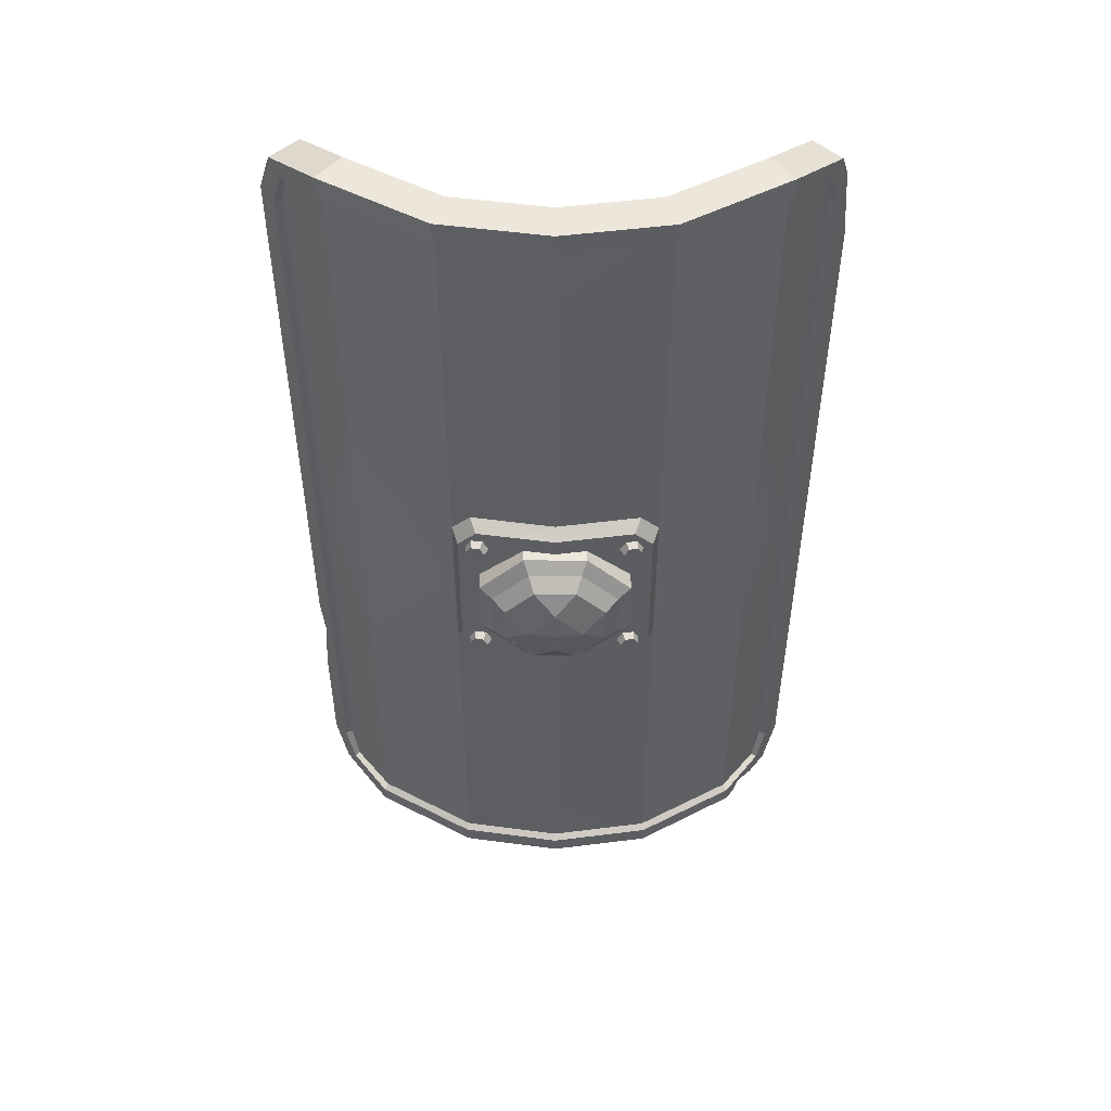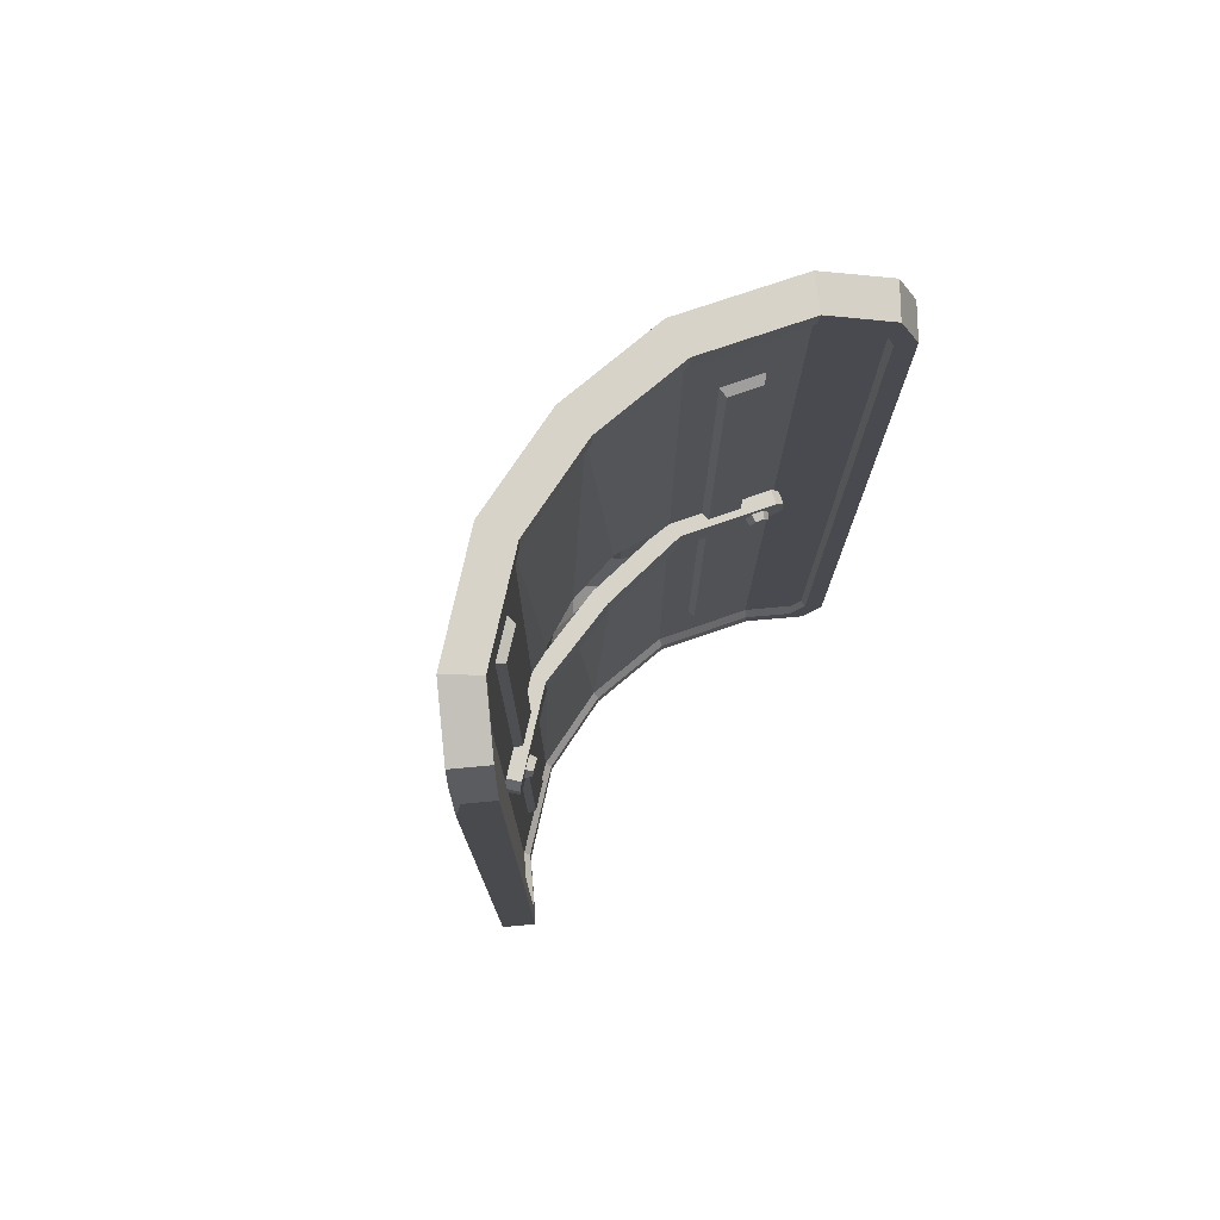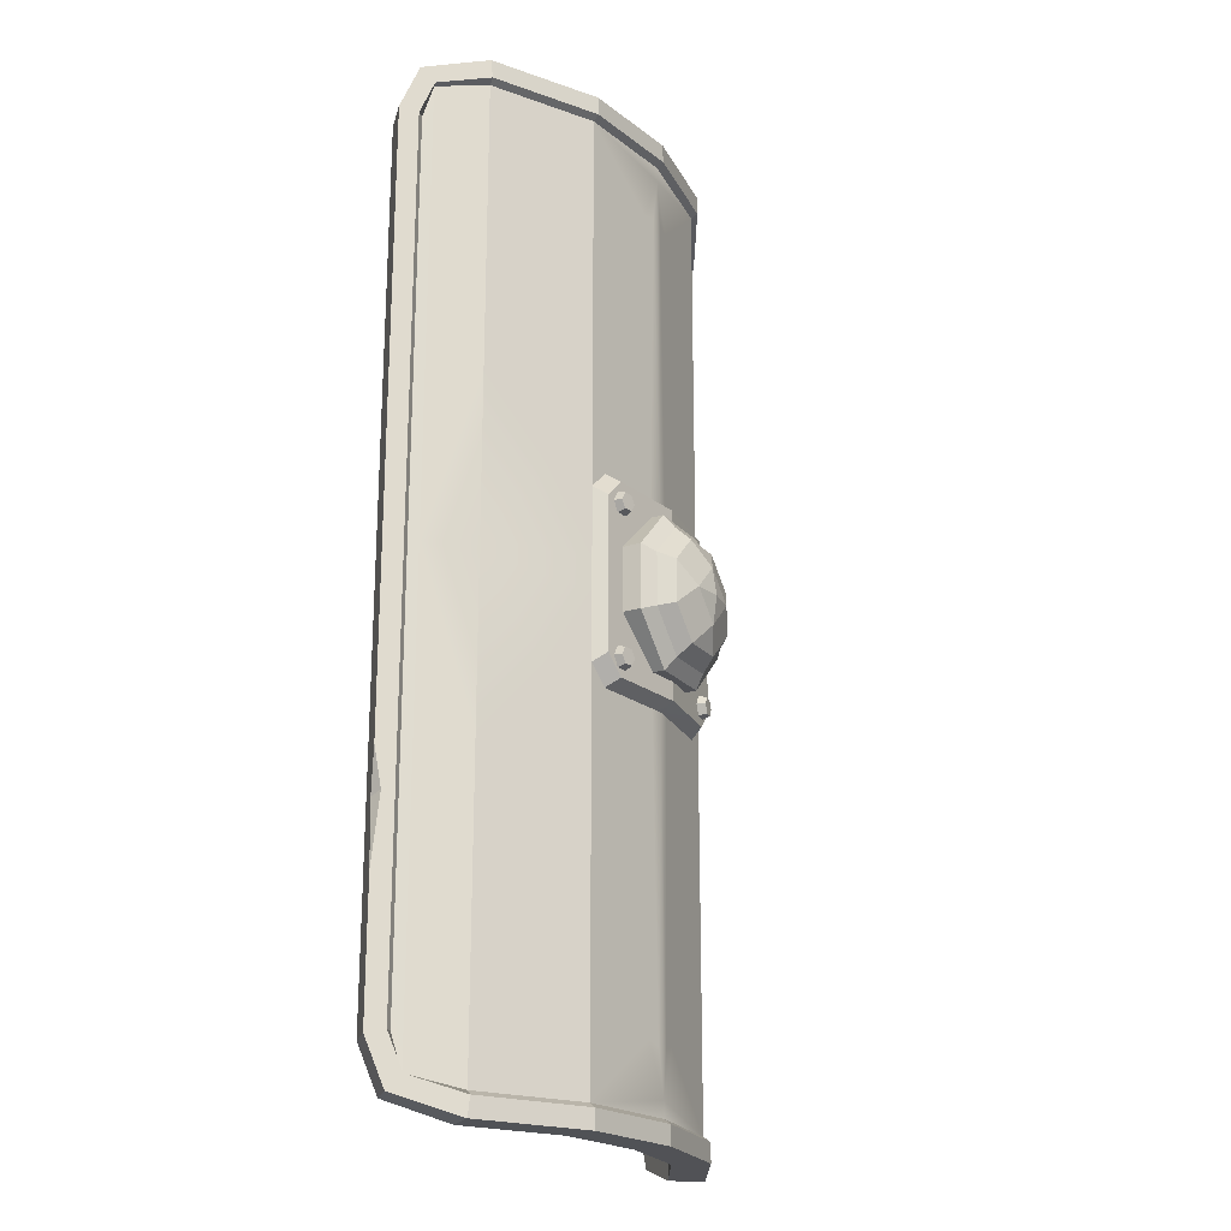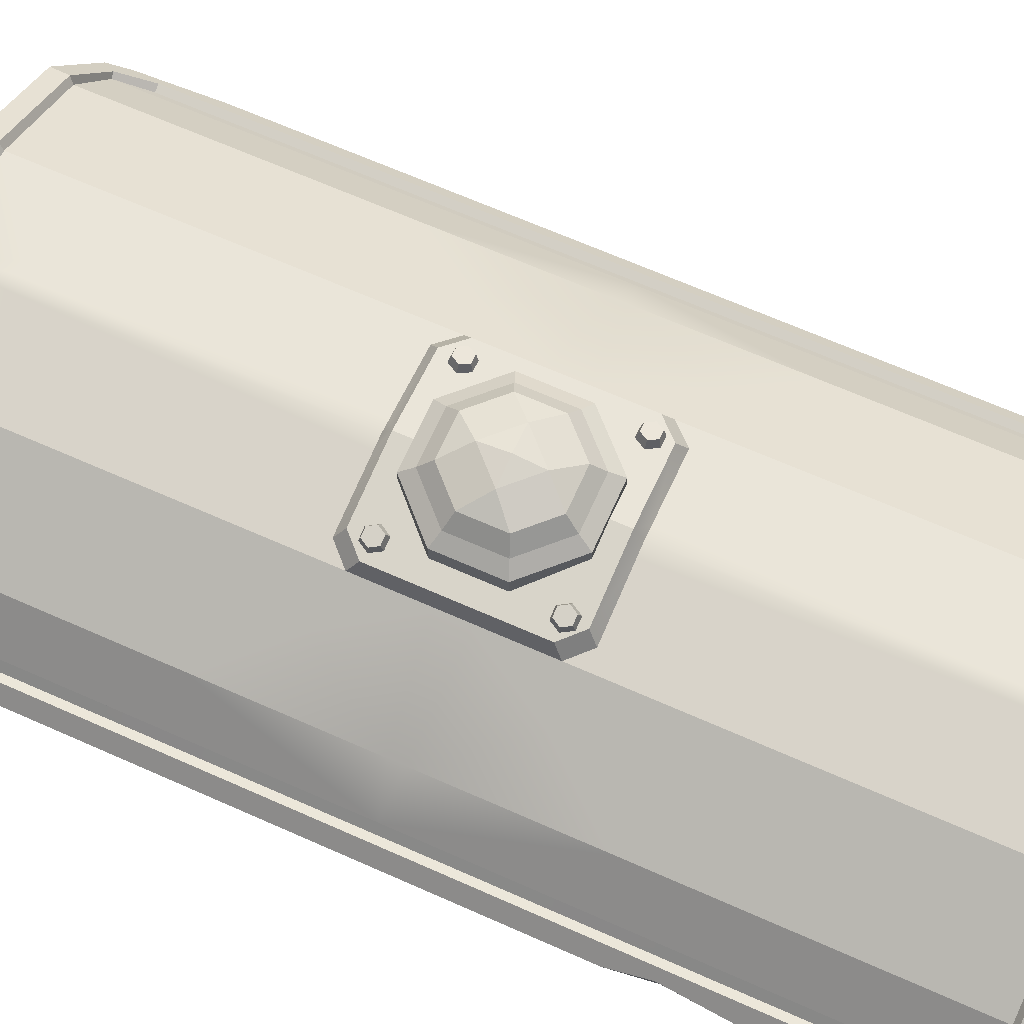
<metadata>
{"format":"obj","ext":"obj","renderer":"f3d","projection":"perspective","resolution":1024,"background":"white","views":[{"elev":51.1,"azim":0.2,"up":"+Y"},{"elev":76.3,"azim":131.9,"up":"+Y"},{"elev":-21.2,"azim":-61.2,"up":"+Y"},{"elev":67.0,"azim":-66.0,"up":"+Z"}]}
</metadata>
<code>
v -0 14.29 6.546
v 28.01 64.84 -3.145
v 11.66 14.29 4.879
v 0 64.73 6.546
v 14.22 11.68 4.512
v 33.93 58.69 -9.574
v 14.22 64.76 4.512
v 32.99 63.46 -8.504
v 10.7 24.41 5.015
v 14.22 32.69 4.512
v 28.01 52.63 -3.145
v 21.23 39.42 0.6199
v 28.01 60.61 -3.145
v 32.99 40.87 -8.504
v 28.01 23.53 -3.145
v 31.21 54.78 -6.588
v 20.07 13.3 1.261
v 31.61 41.32 -7.026
v 14.22 -2.203 4.512
v 28.01 -0.9794 -3.145
v 32.99 0 -8.504
v 33.93 0 -9.574
v 1.946 14.29 6.268
v -0 62.62 6.546
v 0.9821 56.41 6.406
v 2.872 55.88 6.135
v 14.22 2.203 4.512
v 28.01 0.9794 -3.145
v -0 -14.29 6.546
v 28.01 -64.83 -3.145
v 11.66 -14.29 4.879
v 0 -64.77 6.546
v 14.22 -11.68 4.512
v 33.93 -58.69 -9.574
v 14.22 -64.79 4.512
v 32.99 -63.46 -8.504
v 10.7 -24.41 5.015
v 14.22 -32.69 4.512
v 28.01 -52.63 -3.145
v 21.23 -39.42 0.6199
v 28.01 -60.61 -3.145
v 32.99 -40.87 -8.504
v 28.01 -23.53 -3.145
v 31.21 -54.78 -6.588
v 20.07 -13.3 1.261
v 31.61 -41.32 -7.026
v 1.946 -14.29 6.268
v 0 -62.62 6.546
v 0.9821 -56.41 6.406
v 2.872 -55.88 6.135
v -28.01 64.83 -3.145
v -11.66 14.29 4.879
v -14.22 11.68 4.512
v -33.94 58.69 -9.563
v -14.22 64.8 4.512
v -32.99 63.46 -8.504
v -10.7 24.41 5.015
v -14.22 32.69 4.512
v -28.01 52.63 -3.145
v -21.23 39.42 0.6199
v -28.01 60.61 -3.145
v -32.99 40.87 -8.504
v -28.01 23.53 -3.145
v -31.21 54.78 -6.588
v -20.07 13.3 1.261
v -31.61 41.32 -7.026
v -14.22 -2.203 4.512
v -28.01 -0.9794 -3.145
v -32.99 0 -8.504
v -33.94 0 -9.563
v -1.946 14.29 6.268
v -0.9821 56.41 6.406
v -2.872 55.88 6.135
v -14.22 2.203 4.512
v -28.01 0.9794 -3.145
v -28.01 -64.83 -3.145
v -11.66 -14.29 4.879
v -14.22 -11.68 4.512
v -33.94 -58.69 -9.563
v -14.22 -64.79 4.512
v -32.99 -63.46 -8.504
v -10.7 -24.41 5.015
v -14.22 -32.69 4.512
v -28.01 -52.63 -3.145
v -21.23 -39.42 0.6199
v -28.01 -60.61 -3.145
v -32.99 -40.87 -8.504
v -28.01 -23.53 -3.145
v -31.21 -54.78 -6.588
v -20.07 -13.3 1.261
v -31.61 -41.32 -7.026
v -1.946 -14.29 6.268
v -0.9821 -56.41 6.406
v -2.872 -55.88 6.135
v -21.29 1.079 -6.447
v -22.39 1.079 -7.037
v -22.94 0.00024 -7.333
v -22.39 -1.079 -7.037
v -21.29 -1.079 -6.447
v -20.74 0.00024 -6.151
v -21.71 1.45 -5.222
v -23.18 1.45 -6.016
v -23.92 0.00024 -6.412
v -23.18 -1.449 -6.016
v -21.71 -1.449 -5.222
v -20.97 0.00024 -4.825
v -11.57 -9.435 7.748
v -10.35 -9.435 7.973
v -9.734 -10.51 8.086
v -10.35 -11.59 7.973
v -11.57 -11.59 7.748
v -12.18 -10.51 7.635
v -11.55 -9.064 6.454
v -9.905 -9.064 6.757
v -9.082 -10.51 6.909
v -9.905 -11.96 6.757
v -11.55 -11.96 6.454
v -12.37 -10.51 6.303
v -11.57 11.15 7.748
v -10.35 11.15 7.973
v -9.734 10.07 8.086
v -10.35 8.988 7.973
v -11.57 8.988 7.748
v -12.18 10.07 7.635
v -11.55 11.52 6.454
v -9.905 11.52 6.757
v -9.082 10.07 6.909
v -9.905 8.617 6.757
v -11.55 8.617 6.454
v -12.37 10.07 6.303
v -13.4 -10.44 6.409
v -10.84 -13.05 6.767
v 0 -64.24 3.415
v -25.94 64.54 -5.47
v -25.94 -64.24 -5.47
v -30.72 62.22 -10.61
v 0 -13.05 8.284
v 10.84 -13.05 6.767
v 13.31 -64.24 1.511
v 13.31 64.54 1.511
v 25.94 -64.24 -5.47
v 0 -3.883 6.487
v 2.665 -6.433 4.284
v -3.883 0.00024 6.487
v -6.638 -2.749 3.998
v -13.4 10.44 6.409
v 31.4 -58.69 -12.67
v 31.4 58.69 -12.67
v 33.17 -59.21 -14.58
v 25.94 64.54 -5.47
v 30.72 -61.93 -10.61
v 0 0.00024 7.083
v -36.76 59.21 -11.24
v -31.41 65.45 -12.68
v -33.17 59.21 -14.58
v 33.17 59.21 -14.58
v 36.76 -59.21 -11.24
v 31.71 -58.69 -11.66
v -34.99 58.69 -9.34
v -35 65.45 -9.349
v -31.4 58.69 -12.67
v 13.4 -10.44 6.409
v -10.84 13.05 6.767
v -30.06 63.46 -11.23
v -31.67 58.69 -11.66
v 3.883 0.00024 6.487
v 0 3.883 6.487
v -33.65 63.46 -7.892
v 34.99 58.69 -9.34
v 34.99 -58.69 -9.34
v 6.638 2.75 3.998
v -25.37 65.43 -6.187
v -25.55 68.03 -6.376
v -28.75 68.04 -2.618
v 0 13.05 8.284
v -28.57 65.44 -2.428
v 10.84 13.05 6.767
v -13.31 -64.24 1.511
v -13.31 64.54 1.511
v -13.02 65.43 0.6434
v 13.4 10.44 6.409
v -13.02 68.03 0.6434
v -14.51 68.04 5.379
v -14.51 65.44 5.379
v 31.71 58.69 -11.66
v 0 65.44 2.506
v 0 68.04 2.506
v 0 65.44 7.455
v 0 64.54 3.415
v 0 68.04 7.455
v 13.02 68.03 0.6434
v 13.02 65.43 0.6434
v 14.51 65.44 5.379
v 14.51 68.04 5.379
v 30.06 63.46 -11.23
v 30.72 62.22 -10.61
v 25.37 65.43 -6.187
v 31.41 65.45 -12.68
v 25.55 68.03 -6.376
v 35 65.45 -9.349
v 28.57 65.44 -2.428
v 28.75 68.04 -2.618
v 33.65 63.46 -7.892
v 33.65 -63.46 -7.892
v 28.57 -65.44 -2.428
v -31.4 -58.69 -12.67
v 28.75 -68.04 -2.618
v 35 -65.45 -9.349
v 31.41 -65.45 -12.68
v 30.06 -63.46 -11.23
v -36.76 -59.21 -11.24
v 14.51 -68.04 5.379
v 25.55 -68.03 -6.376
v 14.51 -65.44 5.379
v 25.37 -65.43 -6.187
v 13.02 -65.43 0.6434
v 13.02 -68.03 0.6434
v 0 -65.44 7.455
v 0 -65.44 2.506
v -1.5e-05 -68.04 7.455
v 0 -68.04 2.506
v -14.51 -65.44 5.379
v -14.51 -68.04 5.379
v -31.67 -58.69 -11.66
v -13.02 -68.03 0.6434
v -34.99 -58.69 -9.34
v -13.02 -65.43 0.6434
v -33.17 -59.21 -14.58
v -28.57 -65.44 -2.428
v -25.37 -65.43 -6.187
v -28.75 -68.04 -2.618
v -25.55 -68.03 -6.376
v -33.65 -63.46 -7.892
v -30.72 -61.93 -10.61
v -30.06 -63.46 -11.23
v -35 -65.45 -9.349
v -31.41 -65.45 -12.68
v -2.665 -6.433 4.284
v -3.86 -9.37 2.863
v 3.86 -9.37 2.863
v -9.793 -4.095 2.153
v -6.638 2.75 3.998
v -9.793 4.096 2.153
v 9.77 -4.085 2.155
v 6.638 -2.749 3.998
v 9.793 4.096 2.153
v -2.665 6.433 4.284
v -3.871 9.4 2.861
v 2.665 6.433 4.284
v 3.86 9.371 2.863
v 3.614 8.725 10.68
v -3.614 8.725 10.68
v -8.725 3.614 10.68
v -8.725 -3.614 10.68
v -3.614 -8.724 10.68
v 3.614 -8.724 10.68
v 8.725 -3.614 10.68
v 8.725 3.614 10.68
v 2.898 6.997 12.51
v -2.898 6.997 12.51
v -6.997 2.898 12.51
v -6.997 -2.898 12.51
v -2.898 -6.996 12.51
v 2.898 -6.996 12.51
v 6.997 -2.898 12.51
v 6.997 2.898 12.51
v 0 3.883 14.04
v -3.883 0.00024 14.04
v 0 -3.883 14.04
v 3.883 0.00024 14.04
v 0 0.00024 14.58
v 4.346 10.49 9.323
v -4.346 10.49 9.323
v -10.49 4.346 9.323
v -10.49 -4.345 9.323
v -4.346 -10.49 9.323
v 4.346 -10.49 9.323
v 10.49 -4.345 9.323
v 10.49 4.346 9.323
v 4.346 10.49 6.777
v -4.346 10.49 6.777
v -10.49 4.346 6.777
v -10.49 -4.345 6.777
v -4.346 -10.49 6.777
v 4.346 -10.49 6.777
v 10.49 -4.345 6.777
v 10.49 4.346 6.777
v 22.03 -52 -3.31
v 17.22 -52 -0.6494
v 17.22 52 -0.6494
v 22.03 52 -3.31
v -22.03 52 -3.31
v -22.03 -52 -3.31
v -17.22 52 -0.6494
v -17.22 -52 -0.6494
v 21.03 -51.25 -4.017
v 17.15 -51.25 -1.871
v 17.15 51.25 -1.871
v 21.03 51.25 -4.017
v -21.03 51.25 -4.017
v -21.03 -51.25 -4.017
v -17.15 51.25 -1.871
v -17.15 -51.25 -1.871
v 11.28 -9.435 7.748
v 10.05 -9.435 7.973
v 9.44 -10.51 8.086
v 10.05 -11.59 7.973
v 11.28 -11.59 7.748
v 11.89 -10.51 7.635
v 11.26 -9.064 6.454
v 9.611 -9.064 6.757
v 8.788 -10.51 6.909
v 9.611 -11.96 6.757
v 11.26 -11.96 6.454
v 12.08 -10.51 6.303
v 11.28 11.15 7.748
v 10.05 11.15 7.973
v 9.44 10.07 8.086
v 10.05 8.988 7.973
v 11.28 8.988 7.748
v 11.89 10.07 7.635
v 11.26 11.52 6.454
v 9.611 11.52 6.757
v 8.788 10.07 6.909
v 9.611 8.617 6.757
v 11.26 8.617 6.454
v 12.08 10.07 6.303
v -13.06 -2.5 -0.6471
v -13.06 2.488 -0.6471
v 0 -2.66 0.3862
v 0 2.327 0.3862
v 13.06 2.488 -0.6471
v 13.06 -2.5 -0.6471
v -13.87 2.488 1.758
v -13.87 -2.5 1.758
v 0 2.327 2.941
v 0 -2.66 2.941
v 13.87 2.488 1.758
v 13.87 -2.5 1.758
v -25.55 -1.253 -7.596
v -24.6 -2.5 -7.066
v -25.85 -2.5 -4.816
v -26.8 -1.254 -5.34
v -24.6 2.488 -7.066
v -25.55 1.241 -7.596
v -25.85 2.488 -4.816
v -26.8 1.241 -5.34
v 24.6 -2.5 -7.066
v 25.55 -1.253 -7.596
v 26.8 -1.254 -5.34
v 25.85 -2.5 -4.816
v 25.55 1.241 -7.596
v 24.6 2.488 -7.066
v 26.8 1.241 -5.34
v 25.85 2.488 -4.816
v 21.29 1.079 -6.447
v 22.39 1.079 -7.037
v 22.94 0.00024 -7.333
v 22.39 -1.079 -7.037
v 21.29 -1.079 -6.447
v 20.74 0.00024 -6.151
v 21.71 1.45 -5.222
v 23.18 1.45 -6.016
v 23.92 0.00024 -6.412
v 23.18 -1.449 -6.016
v 21.71 -1.449 -5.222
v 20.97 0.00024 -4.825
v 36.76 51.53 -11.24
v 36.12 59.02 -10.56
v 35.91 62.23 -10.33
v 36.05 59.21 -11.91
v -36.76 -26.03 -11.24
v -36.76 -40.98 -11.24
v -36.11 -31.46 -10.55
v -35.77 -31.99 -12.16
v 29.86 -67.58 -3.821
v 32.78 -66.37 -6.954
v 30.73 -65.73 -4.749
v 29.26 -67.07 -7.241
v 13.4 0.000249 6.409
v 10.84 0.000251 6.767
v 0 0.000247 8.284
v -10.84 0.000235 6.767
v -13.4 0.000239 6.409
v -34.99 0 -9.34
v 34.99 0 -9.34
f 13 7 12 11
f 9 10 7
f 8 14 21 22 6
f 13 16 8 2
f 5 10 9 3
f 15 17 28
f 15 21 14
f 11 16 13
f 11 12 17 15
f 17 12 10 5
f 1 23 25 24
f 18 14 16
f 15 14 18
f 28 21 15
f 8 16 14
f 2 7 13
f 12 7 10
f 27 28 17 5
f 3 9 23
f 24 26 7 4
f 9 26 25 23
f 7 26 9
f 15 18 16 11
f 24 25 26
f 20 28 27 19
f 20 21 28
f 41 39 40 35
f 37 35 38
f 36 34 22 21 42
f 41 30 36 44
f 33 31 37 38
f 43 20 45
f 43 42 21
f 39 41 44
f 39 43 45 40
f 45 33 38 40
f 29 48 49 47
f 46 44 42
f 43 46 42
f 20 43 21
f 36 42 44
f 30 41 35
f 40 38 35
f 19 33 45 20
f 31 47 37
f 48 32 35 50
f 37 47 49 50
f 35 37 50
f 43 39 44 46
f 48 50 49
f 61 59 60 55
f 57 55 58
f 56 54 70 69 62
f 61 51 56 64
f 53 52 57 58
f 63 75 65
f 63 62 69
f 59 61 64
f 59 63 65 60
f 65 53 58 60
f 1 24 72 71
f 66 64 62
f 63 66 62
f 75 63 69
f 56 62 64
f 51 61 55
f 60 58 55
f 74 53 65 75
f 52 71 57
f 24 4 55 73
f 57 71 72 73
f 55 57 73
f 63 59 64 66
f 24 73 72
f 68 67 74 75
f 68 75 69
f 86 80 85 84
f 82 83 80
f 81 87 69 70 79
f 86 89 81 76
f 78 83 82 77
f 88 90 68
f 88 69 87
f 84 89 86
f 84 85 90 88
f 90 85 83 78
f 29 92 93 48
f 91 87 89
f 88 87 91
f 68 69 88
f 81 89 87
f 76 80 86
f 85 80 83
f 67 68 90 78
f 77 82 92
f 48 94 80 32
f 82 94 93 92
f 80 94 82
f 88 91 89 84
f 48 93 94
f 95 96 102 101
f 96 97 103 102
f 97 98 104 103
f 98 99 105 104
f 99 100 106 105
f 100 95 101 106
f 99 98 97 100
f 96 95 100 97
f 107 108 114 113
f 108 109 115 114
f 109 110 116 115
f 110 111 117 116
f 111 112 118 117
f 112 107 113 118
f 111 110 109 112
f 108 107 112 109
f 119 120 126 125
f 120 121 127 126
f 121 122 128 127
f 122 123 129 128
f 123 124 130 129
f 124 119 125 130
f 123 122 121 124
f 120 119 124 121
f 131 78 77 132
f 134 135 136
f 165 136 135 224
f 224 135 234
f 137 92 29
f 296 297 298 299
f 238 142 143
f 242 144 145
f 74 67 384
f 149 147 148 156
f 141 150 151
f 158 151 150 185
f 185 150 196
f 144 152 142
f 52 53 146 163
f 154 155 153 160
f 368 157 149 371
f 156 371 149
f 160 153 159 168
f 161 155 154 164
f 162 138 31 33
f 131 132 383 384
f 165 161 164 136
f 142 152 166
f 167 152 144
f 22 386 169 6
f 166 152 167
f 386 157 368 169
f 369 169 368
f 249 167 247
f 245 166 171
f 1 175 23
f 145 144 142 238
f 168 56 51 176
f 136 164 172 134
f 173 154 160 174
f 174 160 168 176
f 382 383 132 137
f 247 167 144 242
f 143 142 166 245
f 54 56 168 159
f 134 172 180 179
f 181 5 3 177
f 176 51 55 184
f 172 173 182 180
f 182 173 174 183
f 183 174 176 184
f 171 166 167 249
f 137 138 381 382
f 172 164 154 173
f 179 180 186 189
f 380 381 138 162
f 180 182 187 186
f 380 19 27
f 158 185 148 147
f 184 55 4 188
f 187 182 183 190
f 183 184 188 190
f 140 189 186 192
f 186 187 191 192
f 193 188 4 7
f 187 190 194 191
f 195 148 185 196
f 150 140 192 197
f 197 192 191 199
f 371 156 198 370
f 370 198 200
f 197 195 196 150
f 199 198 195 197
f 200 203 370
f 370 203 169 369
f 201 193 7 2
f 200 198 199 202
f 202 199 191 194
f 194 193 201 202
f 2 8 203 201
f 203 200 202 201
f 188 193 194 190
f 148 195 198 156
f 8 6 169 203
f 301 300 302 303
f 170 34 36 204
f 204 36 30 205
f 155 161 206 228
f 377 208 204 378
f 205 207 376 378
f 205 378 204
f 157 208 209 149
f 170 204 208 157
f 158 147 210 151
f 159 153 372 374
f 373 211 226 374
f 385 374 226
f 228 211 373 375
f 372 153 155 375
f 228 375 155
f 205 30 35 214
f 212 207 205 214
f 376 207 213 379
f 213 209 379
f 379 209 208 377
f 151 210 215 141
f 213 215 210 209
f 141 215 216 139
f 207 212 217 213
f 215 213 217 216
f 214 35 32 218
f 212 214 218 220
f 210 147 149 209
f 139 216 219 133
f 221 217 212 220
f 222 218 32 80
f 220 218 222 223
f 178 133 219 227
f 221 220 223 225
f 219 221 225 227
f 165 224 206 161
f 79 70 385 226
f 219 216 217 221
f 229 222 80 76
f 223 222 229 231
f 135 178 227 230
f 230 227 225 232
f 225 223 231 232
f 233 229 76 81
f 234 135 230 235
f 235 230 232 237
f 232 231 236 237
f 235 206 224 234
f 81 79 226 233
f 206 235 237 228
f 236 233 226 211
f 229 233 236 231
f 236 211 228 237
f 238 239 241 145
f 239 238 143 240
f 240 143 245 244
f 145 241 243 242
f 242 243 248 247
f 244 245 171 246
f 246 171 249 250
f 247 248 250 249
f 241 178 179 243
f 178 241 239 133
f 248 243 179 189
f 239 240 133
f 139 133 240 244
f 248 189 250
f 250 189 140 246
f 246 140 139 244
f 252 260 259 251
f 253 261 260 252
f 254 262 261 253
f 255 263 262 254
f 256 264 263 255
f 257 265 264 256
f 258 266 265 257
f 251 259 266 258
f 259 260 267
f 260 261 268 267
f 261 262 268
f 262 263 269 268
f 263 264 269
f 264 265 270 269
f 265 266 270
f 266 259 267 270
f 267 268 271
f 268 269 271
f 269 270 271
f 270 267 271
f 252 251 272 273
f 253 252 273 274
f 254 253 274 275
f 255 254 275 276
f 256 255 276 277
f 257 256 277 278
f 258 257 278 279
f 251 258 279 272
f 273 272 280 281
f 274 273 281 282
f 275 274 282 283
f 276 275 283 284
f 277 276 284 285
f 278 277 285 286
f 279 278 286 287
f 272 279 287 280
f 141 139 289 288
f 139 140 290 289
f 140 150 291 290
f 150 141 288 291
f 135 134 292 293
f 134 179 294 292
f 179 178 295 294
f 178 135 293 295
f 288 289 297 296
f 289 290 298 297
f 290 291 299 298
f 291 288 296 299
f 293 292 300 301
f 292 294 302 300
f 294 295 303 302
f 295 293 301 303
f 304 310 311 305
f 305 311 312 306
f 306 312 313 307
f 307 313 314 308
f 308 314 315 309
f 309 315 310 304
f 308 309 306 307
f 305 306 309 304
f 316 322 323 317
f 317 323 324 318
f 318 324 325 319
f 319 325 326 320
f 320 326 327 321
f 321 327 322 316
f 320 321 318 319
f 317 318 321 316
f 335 337 336 334
f 337 339 338 336
f 328 329 331 330
f 330 331 332 333
f 340 343 347 345
f 344 346 334 329
f 328 335 342 341
f 329 334 336 331
f 330 337 335 328
f 331 336 338 332
f 333 339 337 330
f 348 351 339 333
f 332 338 355 353
f 352 354 350 349
f 341 340 345 344
f 353 348 333 332
f 340 341 342 343
f 344 345 347 346
f 348 349 350 351
f 352 353 355 354
f 341 344 329 328
f 349 348 353 352
f 356 362 363 357
f 357 363 364 358
f 358 364 365 359
f 359 365 366 360
f 360 366 367 361
f 361 367 362 356
f 360 361 358 359
f 357 358 361 356
f 369 368 371
f 369 371 370
f 375 374 372
f 373 374 375
f 379 378 376
f 377 378 379
f 177 381 380 181
f 382 381 177 175
f 163 383 382 175
f 384 383 163 146
f 385 70 54 159
f 34 170 386 22
f 138 137 47 31
f 132 77 92 137
f 175 71 52 163
f 23 175 177 3
f 137 29 47
f 1 71 175
f 380 27 5 181
f 162 33 19 380
f 384 67 78 131
f 146 53 74 384
f 159 374 385
f 170 157 386

</code>
